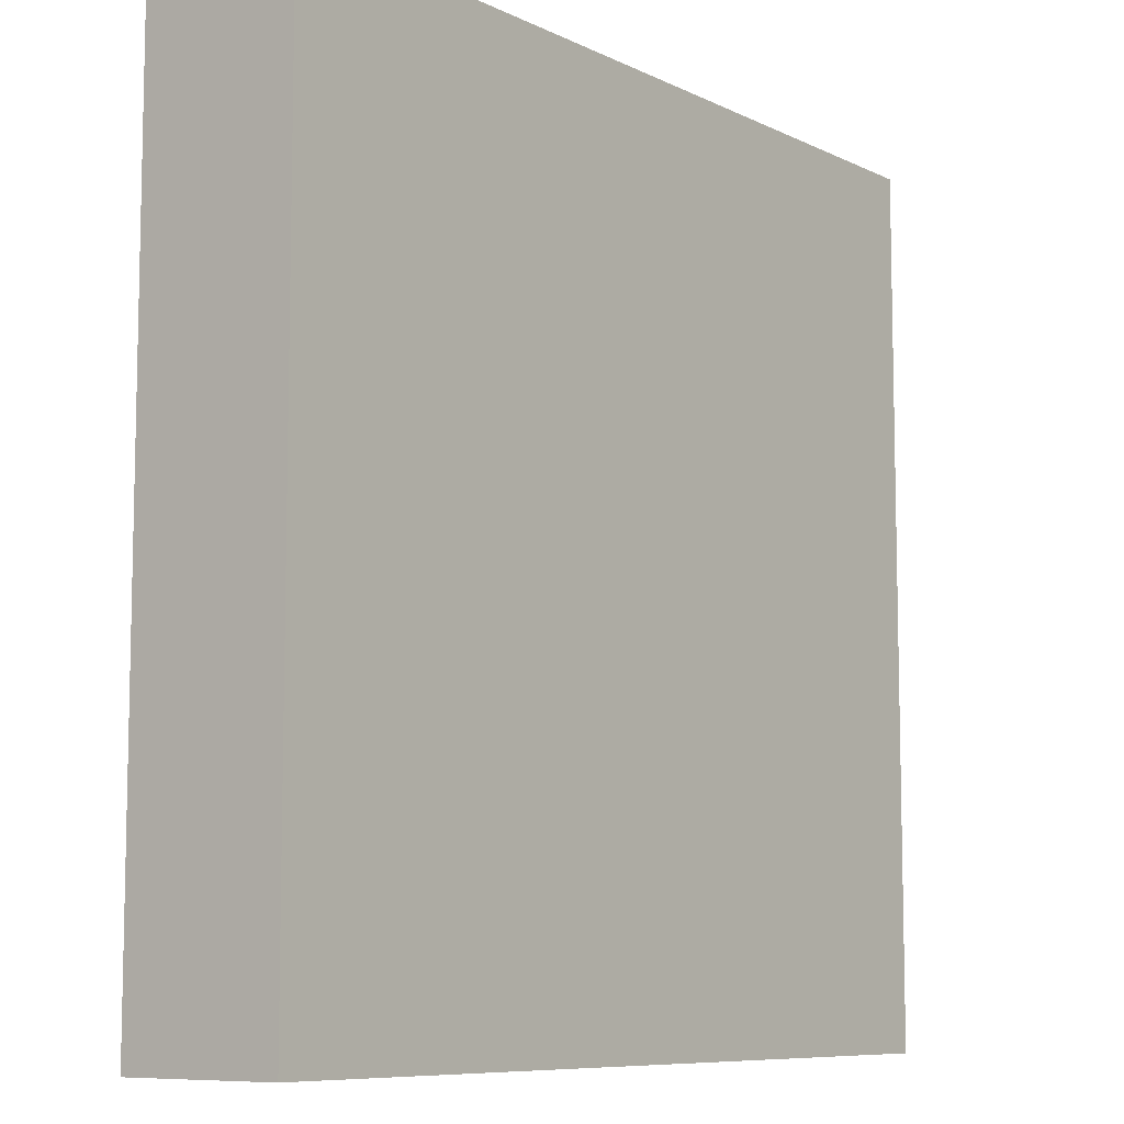
<metadata>
{"format":"obj","ext":"obj","renderer":"f3d","projection":"perspective","resolution":1024,"background":"white","views":[{"elev":-8.5,"azim":-52.1,"up":"+Z"}]}
</metadata>
<code>
v 35 1 0
v 35 0 0
v 35 0 1
v 35 1 1
v 36 0 0
v 36 0 1
v 36 1 0
v 35 2 0
v 35 2 1
v 36 2 0
v 35 3 0
v 35 3 1
v 36 3 1
v 36 3 0
v 37 0 0
v 37 0 1
v 37 1 0
v 37 2 0
v 37 3 1
v 37 3 0
v 38 0 0
v 38 0 1
v 38 1 0
v 38 2 0
v 38 3 1
v 38 3 0
v 39 0 0
v 39 0 1
v 39 1 0
v 39 2 0
v 39 3 1
v 39 3 0
v 40 0 0
v 40 0 1
v 40 1 0
v 40 2 0
v 40 3 1
v 40 3 0
v 41 0 0
v 41 0 1
v 41 1 0
v 41 2 0
v 41 3 1
v 41 3 0
v 42 0 0
v 42 0 1
v 42 1 0
v 42 2 0
v 42 3 1
v 42 3 0
v 43 0 0
v 43 0 1
v 43 1 0
v 43 2 0
v 43 3 1
v 43 3 0
v 44 0 0
v 44 0 1
v 44 1 0
v 44 2 0
v 44 3 1
v 44 3 0
v 45 0 0
v 45 0 1
v 45 1 0
v 45 2 0
v 45 3 1
v 45 3 0
v 46 0 0
v 46 0 1
v 46 1 0
v 46 2 0
v 46 3 1
v 46 3 0
v 47 0 0
v 47 0 1
v 47 1 0
v 47 2 0
v 47 3 1
v 47 3 0
v 48 0 0
v 48 0 1
v 48 1 0
v 48 2 0
v 48 3 1
v 48 3 0
v 49 0 0
v 49 0 1
v 49 1 0
v 49 2 0
v 49 3 1
v 49 3 0
v 50 0 0
v 50 0 1
v 50 1 0
v 50 2 0
v 50 3 1
v 50 3 0
v 51 1 1
v 51 0 1
v 51 0 0
v 51 1 0
v 51 2 1
v 51 2 0
v 51 3 1
v 51 3 0
v 35 0 2
v 35 1 2
v 36 0 2
v 35 2 2
v 35 3 2
v 36 3 2
v 37 0 2
v 37 3 2
v 38 0 2
v 38 3 2
v 39 0 2
v 39 3 2
v 40 0 2
v 40 3 2
v 41 0 2
v 41 3 2
v 42 0 2
v 42 3 2
v 43 0 2
v 43 3 2
v 44 0 2
v 44 3 2
v 45 0 2
v 45 3 2
v 46 0 2
v 46 3 2
v 47 0 2
v 47 3 2
v 48 0 2
v 48 3 2
v 49 0 2
v 49 3 2
v 50 0 2
v 50 3 2
v 51 1 2
v 51 0 2
v 51 2 2
v 51 3 2
v 35 0 3
v 35 1 3
v 36 0 3
v 35 2 3
v 35 3 3
v 36 3 3
v 37 0 3
v 37 3 3
v 38 0 3
v 38 3 3
v 39 0 3
v 39 3 3
v 40 0 3
v 40 3 3
v 41 0 3
v 41 3 3
v 42 0 3
v 42 3 3
v 43 0 3
v 43 3 3
v 44 0 3
v 44 3 3
v 45 0 3
v 45 3 3
v 46 0 3
v 46 3 3
v 47 0 3
v 47 3 3
v 48 0 3
v 48 3 3
v 49 0 3
v 49 3 3
v 50 0 3
v 50 3 3
v 51 1 3
v 51 0 3
v 51 2 3
v 51 3 3
v 35 0 4
v 35 1 4
v 36 0 4
v 35 2 4
v 35 3 4
v 36 3 4
v 37 0 4
v 37 3 4
v 38 0 4
v 38 3 4
v 39 0 4
v 39 3 4
v 40 0 4
v 40 3 4
v 41 0 4
v 41 3 4
v 42 0 4
v 42 3 4
v 43 0 4
v 43 3 4
v 44 0 4
v 44 3 4
v 45 0 4
v 45 3 4
v 46 0 4
v 46 3 4
v 47 0 4
v 47 3 4
v 48 0 4
v 48 3 4
v 49 0 4
v 49 3 4
v 50 0 4
v 50 3 4
v 51 1 4
v 51 0 4
v 51 2 4
v 51 3 4
v 35 0 5
v 35 1 5
v 36 0 5
v 35 2 5
v 35 3 5
v 36 3 5
v 37 0 5
v 37 3 5
v 38 0 5
v 38 3 5
v 39 0 5
v 39 3 5
v 40 0 5
v 40 3 5
v 41 0 5
v 41 3 5
v 42 0 5
v 42 3 5
v 43 0 5
v 43 3 5
v 44 0 5
v 44 3 5
v 45 0 5
v 45 3 5
v 46 0 5
v 46 3 5
v 47 0 5
v 47 3 5
v 48 0 5
v 48 3 5
v 49 0 5
v 49 3 5
v 50 0 5
v 50 3 5
v 51 1 5
v 51 0 5
v 51 2 5
v 51 3 5
v 35 0 6
v 35 1 6
v 36 0 6
v 35 2 6
v 35 3 6
v 36 3 6
v 37 0 6
v 37 3 6
v 38 0 6
v 38 3 6
v 39 0 6
v 39 3 6
v 40 0 6
v 40 3 6
v 41 0 6
v 41 3 6
v 42 0 6
v 42 3 6
v 43 0 6
v 43 3 6
v 44 0 6
v 44 3 6
v 45 0 6
v 45 3 6
v 46 0 6
v 46 3 6
v 47 0 6
v 47 3 6
v 48 0 6
v 48 3 6
v 49 0 6
v 49 3 6
v 50 0 6
v 50 3 6
v 51 1 6
v 51 0 6
v 51 2 6
v 51 3 6
v 35 0 7
v 35 1 7
v 36 0 7
v 35 2 7
v 35 3 7
v 36 3 7
v 37 0 7
v 37 3 7
v 38 0 7
v 38 3 7
v 39 0 7
v 39 3 7
v 40 0 7
v 40 3 7
v 41 0 7
v 41 3 7
v 42 0 7
v 42 3 7
v 43 0 7
v 43 3 7
v 44 0 7
v 44 3 7
v 45 0 7
v 45 3 7
v 46 0 7
v 46 3 7
v 47 0 7
v 47 3 7
v 48 0 7
v 48 3 7
v 49 0 7
v 49 3 7
v 50 0 7
v 50 3 7
v 51 1 7
v 51 0 7
v 51 2 7
v 51 3 7
v 35 0 8
v 35 1 8
v 36 0 8
v 35 2 8
v 35 3 8
v 36 3 8
v 37 0 8
v 37 3 8
v 38 0 8
v 38 3 8
v 39 0 8
v 39 3 8
v 40 0 8
v 40 3 8
v 41 0 8
v 41 3 8
v 42 0 8
v 42 3 8
v 43 0 8
v 43 3 8
v 44 0 8
v 44 3 8
v 45 0 8
v 45 3 8
v 46 0 8
v 46 3 8
v 47 0 8
v 47 3 8
v 48 0 8
v 48 3 8
v 49 0 8
v 49 3 8
v 50 0 8
v 50 3 8
v 51 1 8
v 51 0 8
v 51 2 8
v 51 3 8
v 35 0 9
v 35 1 9
v 36 0 9
v 35 2 9
v 35 3 9
v 36 3 9
v 37 0 9
v 37 3 9
v 38 0 9
v 38 3 9
v 39 0 9
v 39 3 9
v 40 0 9
v 40 3 9
v 41 0 9
v 41 3 9
v 42 0 9
v 42 3 9
v 43 0 9
v 43 3 9
v 44 0 9
v 44 3 9
v 45 0 9
v 45 3 9
v 46 0 9
v 46 3 9
v 47 0 9
v 47 3 9
v 48 0 9
v 48 3 9
v 49 0 9
v 49 3 9
v 50 0 9
v 50 3 9
v 51 1 9
v 51 0 9
v 51 2 9
v 51 3 9
v 35 0 10
v 35 1 10
v 36 0 10
v 35 2 10
v 35 3 10
v 36 3 10
v 37 0 10
v 37 3 10
v 38 0 10
v 38 3 10
v 39 0 10
v 39 3 10
v 40 0 10
v 40 3 10
v 41 0 10
v 41 3 10
v 42 0 10
v 42 3 10
v 43 0 10
v 43 3 10
v 44 0 10
v 44 3 10
v 45 0 10
v 45 3 10
v 46 0 10
v 46 3 10
v 47 0 10
v 47 3 10
v 48 0 10
v 48 3 10
v 49 0 10
v 49 3 10
v 50 0 10
v 50 3 10
v 51 1 10
v 51 0 10
v 51 2 10
v 51 3 10
v 35 0 11
v 35 1 11
v 36 0 11
v 35 2 11
v 35 3 11
v 36 3 11
v 37 0 11
v 37 3 11
v 38 0 11
v 38 3 11
v 39 0 11
v 39 3 11
v 40 0 11
v 40 3 11
v 41 0 11
v 41 3 11
v 42 0 11
v 42 3 11
v 43 0 11
v 43 3 11
v 44 0 11
v 44 3 11
v 45 0 11
v 45 3 11
v 46 0 11
v 46 3 11
v 47 0 11
v 47 3 11
v 48 0 11
v 48 3 11
v 49 0 11
v 49 3 11
v 50 0 11
v 50 3 11
v 51 1 11
v 51 0 11
v 51 2 11
v 51 3 11
v 35 0 12
v 35 1 12
v 36 0 12
v 35 2 12
v 35 3 12
v 36 3 12
v 37 0 12
v 37 3 12
v 38 0 12
v 38 3 12
v 39 0 12
v 39 3 12
v 40 0 12
v 40 3 12
v 41 0 12
v 41 3 12
v 42 0 12
v 42 3 12
v 43 0 12
v 43 3 12
v 44 0 12
v 44 3 12
v 45 0 12
v 45 3 12
v 46 0 12
v 46 3 12
v 47 0 12
v 47 3 12
v 48 0 12
v 48 3 12
v 49 0 12
v 49 3 12
v 50 0 12
v 50 3 12
v 51 1 12
v 51 0 12
v 51 2 12
v 51 3 12
v 35 0 13
v 35 1 13
v 36 0 13
v 35 2 13
v 35 3 13
v 36 3 13
v 37 0 13
v 37 3 13
v 38 0 13
v 38 3 13
v 39 0 13
v 39 3 13
v 40 0 13
v 40 3 13
v 41 0 13
v 41 3 13
v 42 0 13
v 42 3 13
v 43 0 13
v 43 3 13
v 44 0 13
v 44 3 13
v 45 0 13
v 45 3 13
v 46 0 13
v 46 3 13
v 47 0 13
v 47 3 13
v 48 0 13
v 48 3 13
v 49 0 13
v 49 3 13
v 50 0 13
v 50 3 13
v 51 1 13
v 51 0 13
v 51 2 13
v 51 3 13
v 35 0 14
v 35 1 14
v 36 0 14
v 35 2 14
v 35 3 14
v 36 3 14
v 37 0 14
v 37 3 14
v 38 0 14
v 38 3 14
v 39 0 14
v 39 3 14
v 40 0 14
v 40 3 14
v 41 0 14
v 41 3 14
v 42 0 14
v 42 3 14
v 43 0 14
v 43 3 14
v 44 0 14
v 44 3 14
v 45 0 14
v 45 3 14
v 46 0 14
v 46 3 14
v 47 0 14
v 47 3 14
v 48 0 14
v 48 3 14
v 49 0 14
v 49 3 14
v 50 0 14
v 50 3 14
v 51 1 14
v 51 0 14
v 51 2 14
v 51 3 14
v 35 0 15
v 35 1 15
v 36 0 15
v 35 2 15
v 35 3 15
v 36 3 15
v 37 0 15
v 37 3 15
v 38 0 15
v 38 3 15
v 39 0 15
v 39 3 15
v 40 0 15
v 40 3 15
v 41 0 15
v 41 3 15
v 42 0 15
v 42 3 15
v 43 0 15
v 43 3 15
v 44 0 15
v 44 3 15
v 45 0 15
v 45 3 15
v 46 0 15
v 46 3 15
v 47 0 15
v 47 3 15
v 48 0 15
v 48 3 15
v 49 0 15
v 49 3 15
v 50 0 15
v 50 3 15
v 51 1 15
v 51 0 15
v 51 2 15
v 51 3 15
v 35 0 16
v 35 1 16
v 36 0 16
v 36 1 16
v 35 2 16
v 36 2 16
v 35 3 16
v 36 3 16
v 37 0 16
v 37 1 16
v 37 2 16
v 37 3 16
v 38 0 16
v 38 1 16
v 38 2 16
v 38 3 16
v 39 0 16
v 39 1 16
v 39 2 16
v 39 3 16
v 40 0 16
v 40 1 16
v 40 2 16
v 40 3 16
v 41 0 16
v 41 1 16
v 41 2 16
v 41 3 16
v 42 0 16
v 42 1 16
v 42 2 16
v 42 3 16
v 43 0 16
v 43 1 16
v 43 2 16
v 43 3 16
v 44 0 16
v 44 1 16
v 44 2 16
v 44 3 16
v 45 0 16
v 45 1 16
v 45 2 16
v 45 3 16
v 46 0 16
v 46 1 16
v 46 2 16
v 46 3 16
v 47 0 16
v 47 1 16
v 47 2 16
v 47 3 16
v 48 0 16
v 48 1 16
v 48 2 16
v 48 3 16
v 49 0 16
v 49 1 16
v 49 2 16
v 49 3 16
v 50 0 16
v 50 1 16
v 50 2 16
v 50 3 16
v 51 1 16
v 51 0 16
v 51 2 16
v 51 3 16
g Matrix_45
f 1 2 3 4
f 3 2 5 6
f 7 5 2 1
f 8 1 4 9
f 10 7 1 8
f 11 8 9 12
f 11 12 13 14
f 14 10 8 11
f 6 5 15 16
f 17 15 5 7
f 18 17 7 10
f 14 13 19 20
f 20 18 10 14
f 16 15 21 22
f 23 21 15 17
f 24 23 17 18
f 20 19 25 26
f 26 24 18 20
f 22 21 27 28
f 29 27 21 23
f 30 29 23 24
f 26 25 31 32
f 32 30 24 26
f 28 27 33 34
f 35 33 27 29
f 36 35 29 30
f 32 31 37 38
f 38 36 30 32
f 34 33 39 40
f 41 39 33 35
f 42 41 35 36
f 38 37 43 44
f 44 42 36 38
f 40 39 45 46
f 47 45 39 41
f 48 47 41 42
f 44 43 49 50
f 50 48 42 44
f 46 45 51 52
f 53 51 45 47
f 54 53 47 48
f 50 49 55 56
f 56 54 48 50
f 52 51 57 58
f 59 57 51 53
f 60 59 53 54
f 56 55 61 62
f 62 60 54 56
f 58 57 63 64
f 65 63 57 59
f 66 65 59 60
f 62 61 67 68
f 68 66 60 62
f 64 63 69 70
f 71 69 63 65
f 72 71 65 66
f 68 67 73 74
f 74 72 66 68
f 70 69 75 76
f 77 75 69 71
f 78 77 71 72
f 74 73 79 80
f 80 78 72 74
f 76 75 81 82
f 83 81 75 77
f 84 83 77 78
f 80 79 85 86
f 86 84 78 80
f 82 81 87 88
f 89 87 81 83
f 90 89 83 84
f 86 85 91 92
f 92 90 84 86
f 88 87 93 94
f 95 93 87 89
f 96 95 89 90
f 92 91 97 98
f 98 96 90 92
f 99 100 101 102
f 94 93 101 100
f 102 101 93 95
f 103 99 102 104
f 104 102 95 96
f 105 103 104 106
f 98 97 105 106
f 106 104 96 98
f 4 3 107 108
f 107 3 6 109
f 9 4 108 110
f 12 9 110 111
f 12 111 112 13
f 109 6 16 113
f 13 112 114 19
f 113 16 22 115
f 19 114 116 25
f 115 22 28 117
f 25 116 118 31
f 117 28 34 119
f 31 118 120 37
f 119 34 40 121
f 37 120 122 43
f 121 40 46 123
f 43 122 124 49
f 123 46 52 125
f 49 124 126 55
f 125 52 58 127
f 55 126 128 61
f 127 58 64 129
f 61 128 130 67
f 129 64 70 131
f 67 130 132 73
f 131 70 76 133
f 73 132 134 79
f 133 76 82 135
f 79 134 136 85
f 135 82 88 137
f 85 136 138 91
f 137 88 94 139
f 91 138 140 97
f 141 142 100 99
f 139 94 100 142
f 143 141 99 103
f 144 143 103 105
f 97 140 144 105
f 108 107 145 146
f 145 107 109 147
f 110 108 146 148
f 111 110 148 149
f 111 149 150 112
f 147 109 113 151
f 112 150 152 114
f 151 113 115 153
f 114 152 154 116
f 153 115 117 155
f 116 154 156 118
f 155 117 119 157
f 118 156 158 120
f 157 119 121 159
f 120 158 160 122
f 159 121 123 161
f 122 160 162 124
f 161 123 125 163
f 124 162 164 126
f 163 125 127 165
f 126 164 166 128
f 165 127 129 167
f 128 166 168 130
f 167 129 131 169
f 130 168 170 132
f 169 131 133 171
f 132 170 172 134
f 171 133 135 173
f 134 172 174 136
f 173 135 137 175
f 136 174 176 138
f 175 137 139 177
f 138 176 178 140
f 179 180 142 141
f 177 139 142 180
f 181 179 141 143
f 182 181 143 144
f 140 178 182 144
f 146 145 183 184
f 183 145 147 185
f 148 146 184 186
f 149 148 186 187
f 149 187 188 150
f 185 147 151 189
f 150 188 190 152
f 189 151 153 191
f 152 190 192 154
f 191 153 155 193
f 154 192 194 156
f 193 155 157 195
f 156 194 196 158
f 195 157 159 197
f 158 196 198 160
f 197 159 161 199
f 160 198 200 162
f 199 161 163 201
f 162 200 202 164
f 201 163 165 203
f 164 202 204 166
f 203 165 167 205
f 166 204 206 168
f 205 167 169 207
f 168 206 208 170
f 207 169 171 209
f 170 208 210 172
f 209 171 173 211
f 172 210 212 174
f 211 173 175 213
f 174 212 214 176
f 213 175 177 215
f 176 214 216 178
f 217 218 180 179
f 215 177 180 218
f 219 217 179 181
f 220 219 181 182
f 178 216 220 182
f 184 183 221 222
f 221 183 185 223
f 186 184 222 224
f 187 186 224 225
f 187 225 226 188
f 223 185 189 227
f 188 226 228 190
f 227 189 191 229
f 190 228 230 192
f 229 191 193 231
f 192 230 232 194
f 231 193 195 233
f 194 232 234 196
f 233 195 197 235
f 196 234 236 198
f 235 197 199 237
f 198 236 238 200
f 237 199 201 239
f 200 238 240 202
f 239 201 203 241
f 202 240 242 204
f 241 203 205 243
f 204 242 244 206
f 243 205 207 245
f 206 244 246 208
f 245 207 209 247
f 208 246 248 210
f 247 209 211 249
f 210 248 250 212
f 249 211 213 251
f 212 250 252 214
f 251 213 215 253
f 214 252 254 216
f 255 256 218 217
f 253 215 218 256
f 257 255 217 219
f 258 257 219 220
f 216 254 258 220
f 222 221 259 260
f 259 221 223 261
f 224 222 260 262
f 225 224 262 263
f 225 263 264 226
f 261 223 227 265
f 226 264 266 228
f 265 227 229 267
f 228 266 268 230
f 267 229 231 269
f 230 268 270 232
f 269 231 233 271
f 232 270 272 234
f 271 233 235 273
f 234 272 274 236
f 273 235 237 275
f 236 274 276 238
f 275 237 239 277
f 238 276 278 240
f 277 239 241 279
f 240 278 280 242
f 279 241 243 281
f 242 280 282 244
f 281 243 245 283
f 244 282 284 246
f 283 245 247 285
f 246 284 286 248
f 285 247 249 287
f 248 286 288 250
f 287 249 251 289
f 250 288 290 252
f 289 251 253 291
f 252 290 292 254
f 293 294 256 255
f 291 253 256 294
f 295 293 255 257
f 296 295 257 258
f 254 292 296 258
f 260 259 297 298
f 297 259 261 299
f 262 260 298 300
f 263 262 300 301
f 263 301 302 264
f 299 261 265 303
f 264 302 304 266
f 303 265 267 305
f 266 304 306 268
f 305 267 269 307
f 268 306 308 270
f 307 269 271 309
f 270 308 310 272
f 309 271 273 311
f 272 310 312 274
f 311 273 275 313
f 274 312 314 276
f 313 275 277 315
f 276 314 316 278
f 315 277 279 317
f 278 316 318 280
f 317 279 281 319
f 280 318 320 282
f 319 281 283 321
f 282 320 322 284
f 321 283 285 323
f 284 322 324 286
f 323 285 287 325
f 286 324 326 288
f 325 287 289 327
f 288 326 328 290
f 327 289 291 329
f 290 328 330 292
f 331 332 294 293
f 329 291 294 332
f 333 331 293 295
f 334 333 295 296
f 292 330 334 296
f 298 297 335 336
f 335 297 299 337
f 300 298 336 338
f 301 300 338 339
f 301 339 340 302
f 337 299 303 341
f 302 340 342 304
f 341 303 305 343
f 304 342 344 306
f 343 305 307 345
f 306 344 346 308
f 345 307 309 347
f 308 346 348 310
f 347 309 311 349
f 310 348 350 312
f 349 311 313 351
f 312 350 352 314
f 351 313 315 353
f 314 352 354 316
f 353 315 317 355
f 316 354 356 318
f 355 317 319 357
f 318 356 358 320
f 357 319 321 359
f 320 358 360 322
f 359 321 323 361
f 322 360 362 324
f 361 323 325 363
f 324 362 364 326
f 363 325 327 365
f 326 364 366 328
f 365 327 329 367
f 328 366 368 330
f 369 370 332 331
f 367 329 332 370
f 371 369 331 333
f 372 371 333 334
f 330 368 372 334
f 336 335 373 374
f 373 335 337 375
f 338 336 374 376
f 339 338 376 377
f 339 377 378 340
f 375 337 341 379
f 340 378 380 342
f 379 341 343 381
f 342 380 382 344
f 381 343 345 383
f 344 382 384 346
f 383 345 347 385
f 346 384 386 348
f 385 347 349 387
f 348 386 388 350
f 387 349 351 389
f 350 388 390 352
f 389 351 353 391
f 352 390 392 354
f 391 353 355 393
f 354 392 394 356
f 393 355 357 395
f 356 394 396 358
f 395 357 359 397
f 358 396 398 360
f 397 359 361 399
f 360 398 400 362
f 399 361 363 401
f 362 400 402 364
f 401 363 365 403
f 364 402 404 366
f 403 365 367 405
f 366 404 406 368
f 407 408 370 369
f 405 367 370 408
f 409 407 369 371
f 410 409 371 372
f 368 406 410 372
f 374 373 411 412
f 411 373 375 413
f 376 374 412 414
f 377 376 414 415
f 377 415 416 378
f 413 375 379 417
f 378 416 418 380
f 417 379 381 419
f 380 418 420 382
f 419 381 383 421
f 382 420 422 384
f 421 383 385 423
f 384 422 424 386
f 423 385 387 425
f 386 424 426 388
f 425 387 389 427
f 388 426 428 390
f 427 389 391 429
f 390 428 430 392
f 429 391 393 431
f 392 430 432 394
f 431 393 395 433
f 394 432 434 396
f 433 395 397 435
f 396 434 436 398
f 435 397 399 437
f 398 436 438 400
f 437 399 401 439
f 400 438 440 402
f 439 401 403 441
f 402 440 442 404
f 441 403 405 443
f 404 442 444 406
f 445 446 408 407
f 443 405 408 446
f 447 445 407 409
f 448 447 409 410
f 406 444 448 410
f 412 411 449 450
f 449 411 413 451
f 414 412 450 452
f 415 414 452 453
f 415 453 454 416
f 451 413 417 455
f 416 454 456 418
f 455 417 419 457
f 418 456 458 420
f 457 419 421 459
f 420 458 460 422
f 459 421 423 461
f 422 460 462 424
f 461 423 425 463
f 424 462 464 426
f 463 425 427 465
f 426 464 466 428
f 465 427 429 467
f 428 466 468 430
f 467 429 431 469
f 430 468 470 432
f 469 431 433 471
f 432 470 472 434
f 471 433 435 473
f 434 472 474 436
f 473 435 437 475
f 436 474 476 438
f 475 437 439 477
f 438 476 478 440
f 477 439 441 479
f 440 478 480 442
f 479 441 443 481
f 442 480 482 444
f 483 484 446 445
f 481 443 446 484
f 485 483 445 447
f 486 485 447 448
f 444 482 486 448
f 450 449 487 488
f 487 449 451 489
f 452 450 488 490
f 453 452 490 491
f 453 491 492 454
f 489 451 455 493
f 454 492 494 456
f 493 455 457 495
f 456 494 496 458
f 495 457 459 497
f 458 496 498 460
f 497 459 461 499
f 460 498 500 462
f 499 461 463 501
f 462 500 502 464
f 501 463 465 503
f 464 502 504 466
f 503 465 467 505
f 466 504 506 468
f 505 467 469 507
f 468 506 508 470
f 507 469 471 509
f 470 508 510 472
f 509 471 473 511
f 472 510 512 474
f 511 473 475 513
f 474 512 514 476
f 513 475 477 515
f 476 514 516 478
f 515 477 479 517
f 478 516 518 480
f 517 479 481 519
f 480 518 520 482
f 521 522 484 483
f 519 481 484 522
f 523 521 483 485
f 524 523 485 486
f 482 520 524 486
f 488 487 525 526
f 525 487 489 527
f 490 488 526 528
f 491 490 528 529
f 491 529 530 492
f 527 489 493 531
f 492 530 532 494
f 531 493 495 533
f 494 532 534 496
f 533 495 497 535
f 496 534 536 498
f 535 497 499 537
f 498 536 538 500
f 537 499 501 539
f 500 538 540 502
f 539 501 503 541
f 502 540 542 504
f 541 503 505 543
f 504 542 544 506
f 543 505 507 545
f 506 544 546 508
f 545 507 509 547
f 508 546 548 510
f 547 509 511 549
f 510 548 550 512
f 549 511 513 551
f 512 550 552 514
f 551 513 515 553
f 514 552 554 516
f 553 515 517 555
f 516 554 556 518
f 555 517 519 557
f 518 556 558 520
f 559 560 522 521
f 557 519 522 560
f 561 559 521 523
f 562 561 523 524
f 520 558 562 524
f 526 525 563 564
f 563 525 527 565
f 528 526 564 566
f 529 528 566 567
f 529 567 568 530
f 565 527 531 569
f 530 568 570 532
f 569 531 533 571
f 532 570 572 534
f 571 533 535 573
f 534 572 574 536
f 573 535 537 575
f 536 574 576 538
f 575 537 539 577
f 538 576 578 540
f 577 539 541 579
f 540 578 580 542
f 579 541 543 581
f 542 580 582 544
f 581 543 545 583
f 544 582 584 546
f 583 545 547 585
f 546 584 586 548
f 585 547 549 587
f 548 586 588 550
f 587 549 551 589
f 550 588 590 552
f 589 551 553 591
f 552 590 592 554
f 591 553 555 593
f 554 592 594 556
f 593 555 557 595
f 556 594 596 558
f 597 598 560 559
f 595 557 560 598
f 599 597 559 561
f 600 599 561 562
f 558 596 600 562
f 564 563 601 602
f 601 563 565 603
f 566 564 602 604
f 567 566 604 605
f 567 605 606 568
f 603 565 569 607
f 568 606 608 570
f 607 569 571 609
f 570 608 610 572
f 609 571 573 611
f 572 610 612 574
f 611 573 575 613
f 574 612 614 576
f 613 575 577 615
f 576 614 616 578
f 615 577 579 617
f 578 616 618 580
f 617 579 581 619
f 580 618 620 582
f 619 581 583 621
f 582 620 622 584
f 621 583 585 623
f 584 622 624 586
f 623 585 587 625
f 586 624 626 588
f 625 587 589 627
f 588 626 628 590
f 627 589 591 629
f 590 628 630 592
f 629 591 593 631
f 592 630 632 594
f 631 593 595 633
f 594 632 634 596
f 635 636 598 597
f 633 595 598 636
f 637 635 597 599
f 638 637 599 600
f 596 634 638 600
f 602 601 639 640
f 639 601 603 641
f 640 639 641 642
f 604 602 640 643
f 643 640 642 644
f 605 604 643 645
f 605 645 646 606
f 645 643 644 646
f 641 603 607 647
f 642 641 647 648
f 644 642 648 649
f 606 646 650 608
f 646 644 649 650
f 647 607 609 651
f 648 647 651 652
f 649 648 652 653
f 608 650 654 610
f 650 649 653 654
f 651 609 611 655
f 652 651 655 656
f 653 652 656 657
f 610 654 658 612
f 654 653 657 658
f 655 611 613 659
f 656 655 659 660
f 657 656 660 661
f 612 658 662 614
f 658 657 661 662
f 659 613 615 663
f 660 659 663 664
f 661 660 664 665
f 614 662 666 616
f 662 661 665 666
f 663 615 617 667
f 664 663 667 668
f 665 664 668 669
f 616 666 670 618
f 666 665 669 670
f 667 617 619 671
f 668 667 671 672
f 669 668 672 673
f 618 670 674 620
f 670 669 673 674
f 671 619 621 675
f 672 671 675 676
f 673 672 676 677
f 620 674 678 622
f 674 673 677 678
f 675 621 623 679
f 676 675 679 680
f 677 676 680 681
f 622 678 682 624
f 678 677 681 682
f 679 623 625 683
f 680 679 683 684
f 681 680 684 685
f 624 682 686 626
f 682 681 685 686
f 683 625 627 687
f 684 683 687 688
f 685 684 688 689
f 626 686 690 628
f 686 685 689 690
f 687 627 629 691
f 688 687 691 692
f 689 688 692 693
f 628 690 694 630
f 690 689 693 694
f 691 629 631 695
f 692 691 695 696
f 693 692 696 697
f 630 694 698 632
f 694 693 697 698
f 695 631 633 699
f 696 695 699 700
f 697 696 700 701
f 632 698 702 634
f 698 697 701 702
f 703 704 636 635
f 699 633 636 704
f 700 699 704 703
f 705 703 635 637
f 701 700 703 705
f 706 705 637 638
f 634 702 706 638
f 702 701 705 706

</code>
